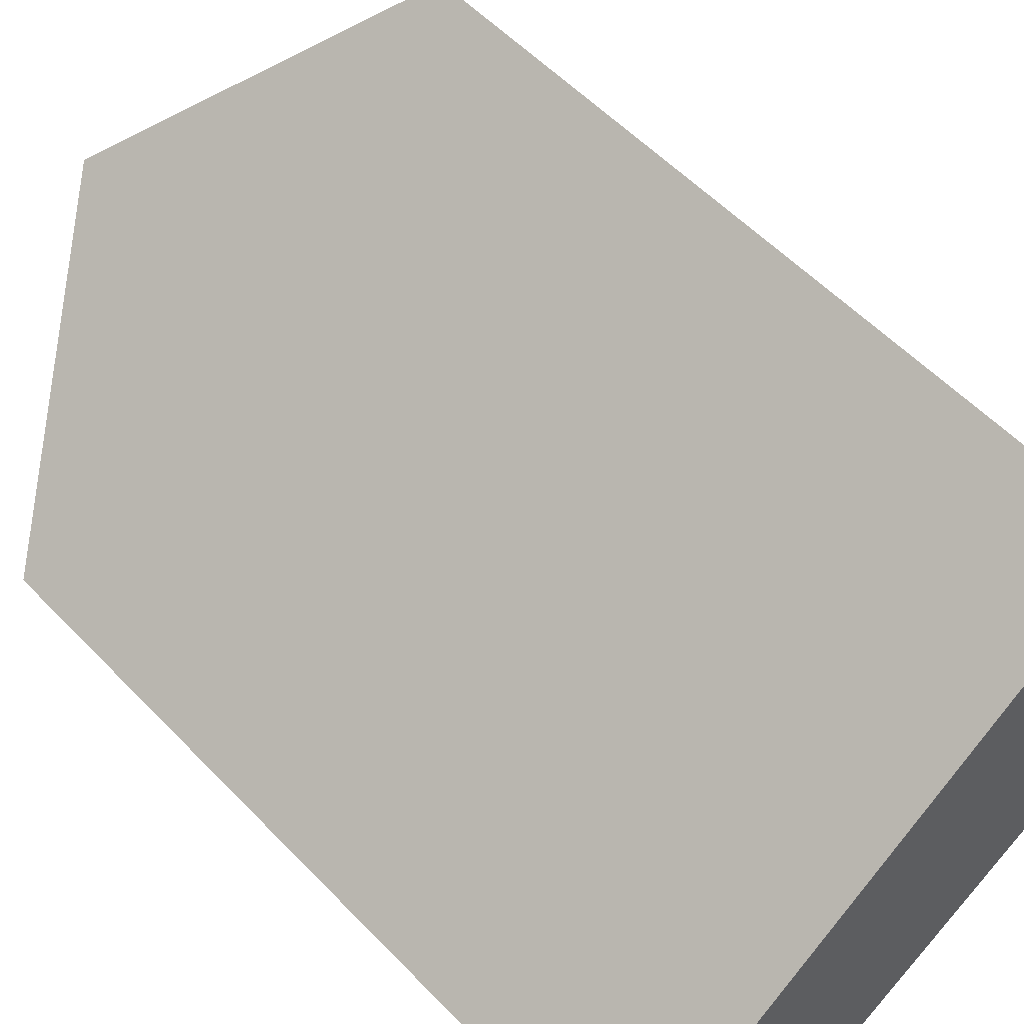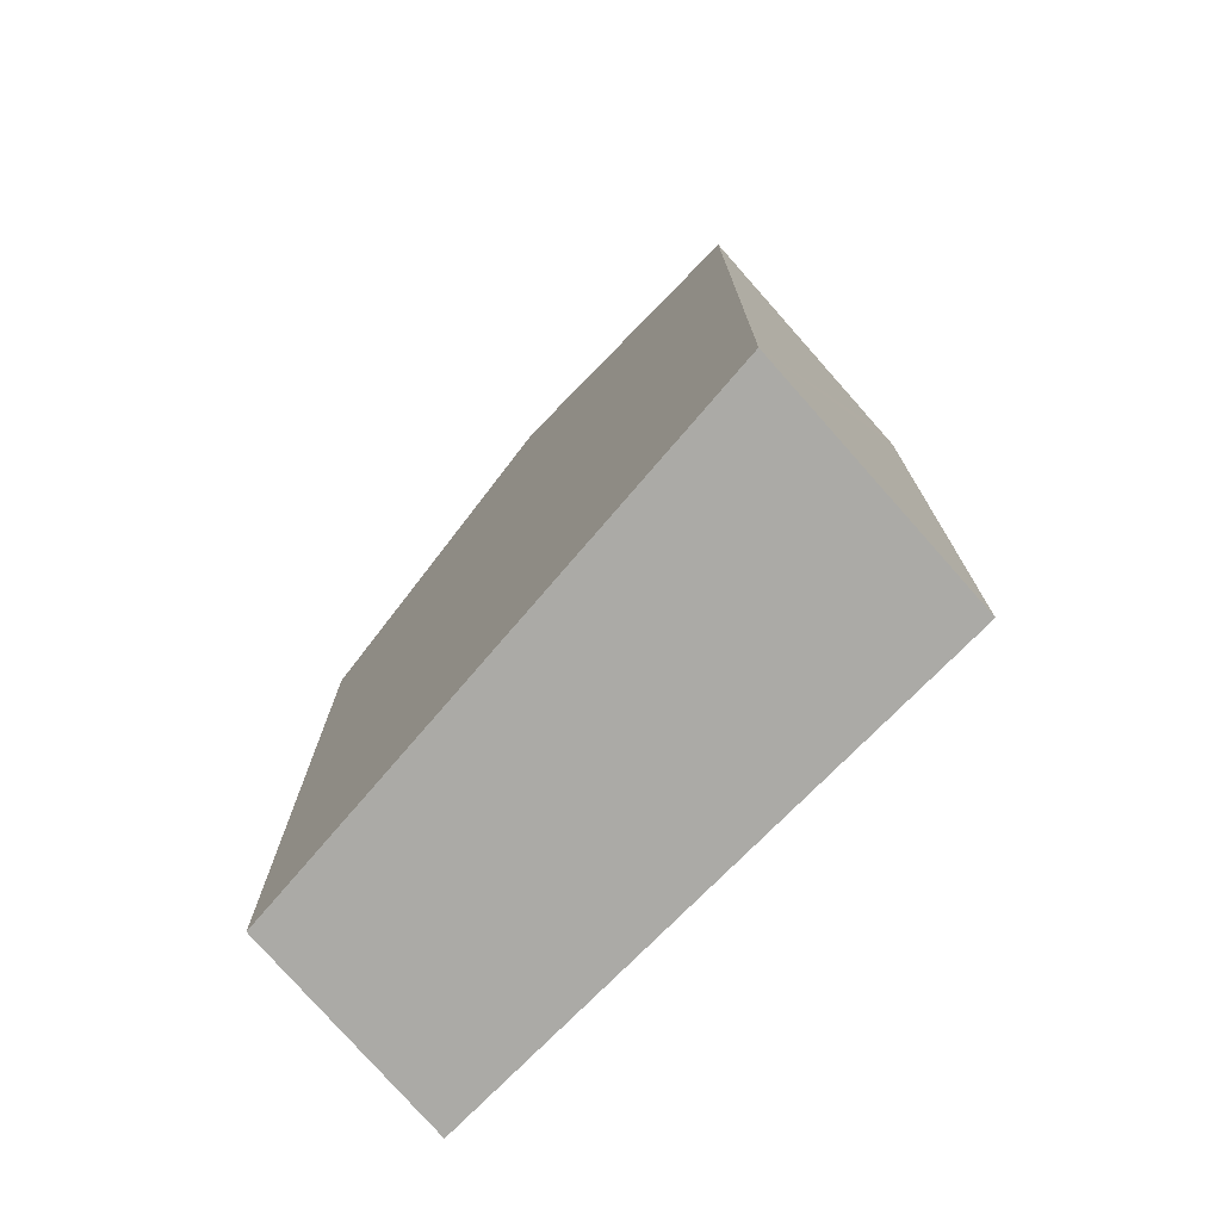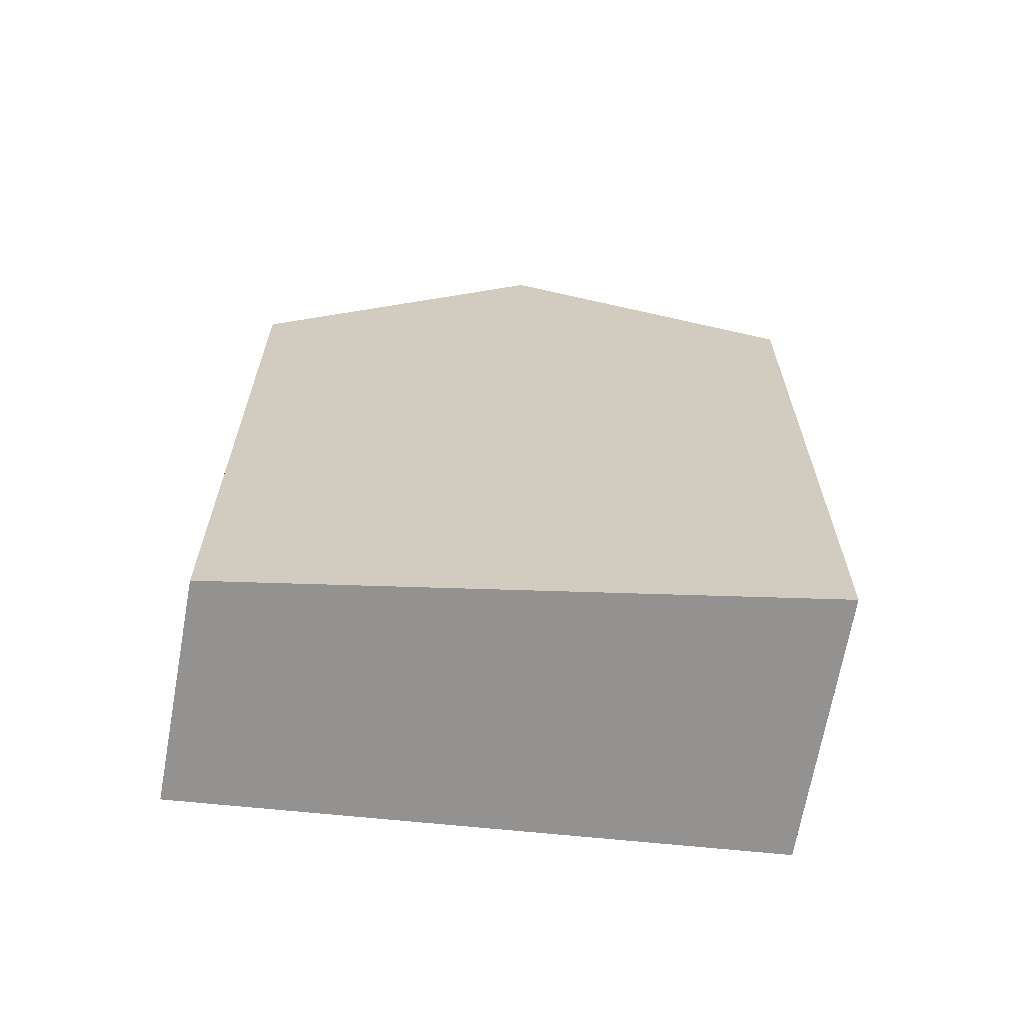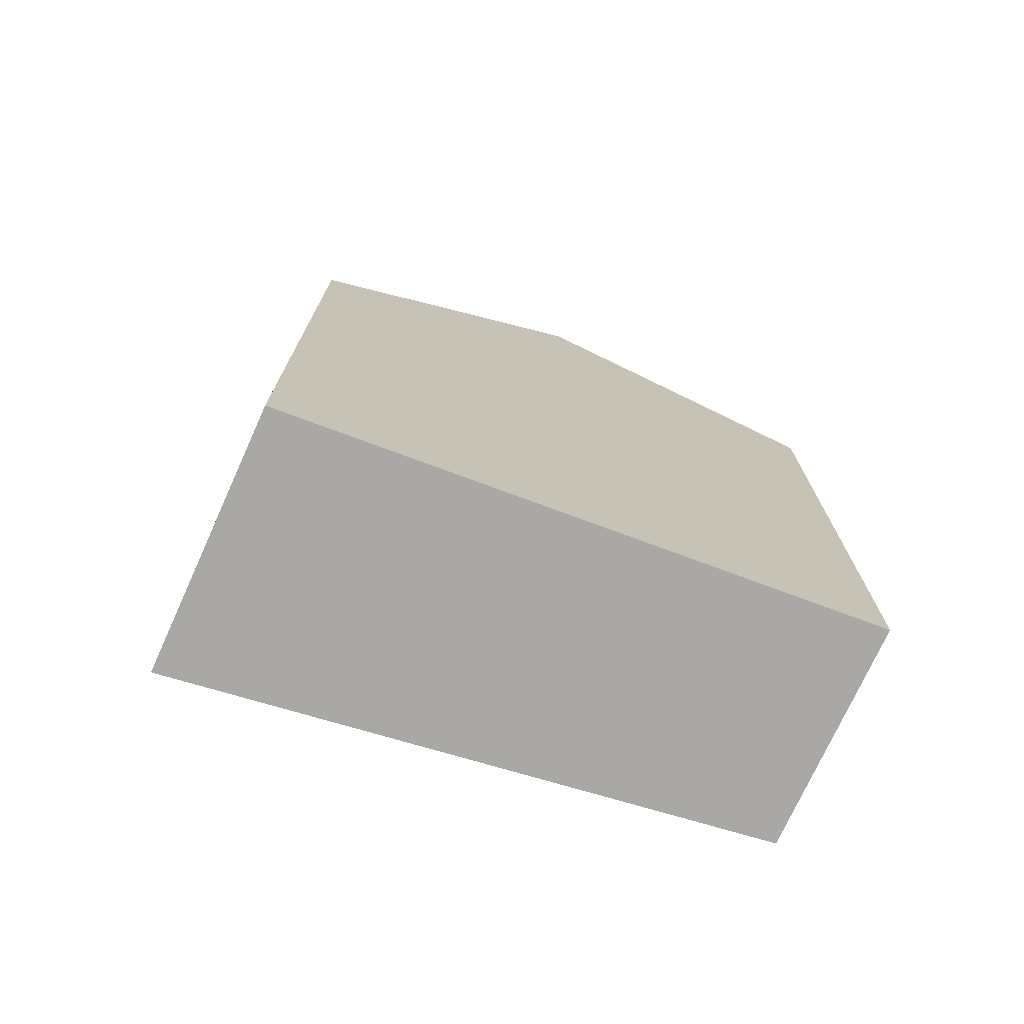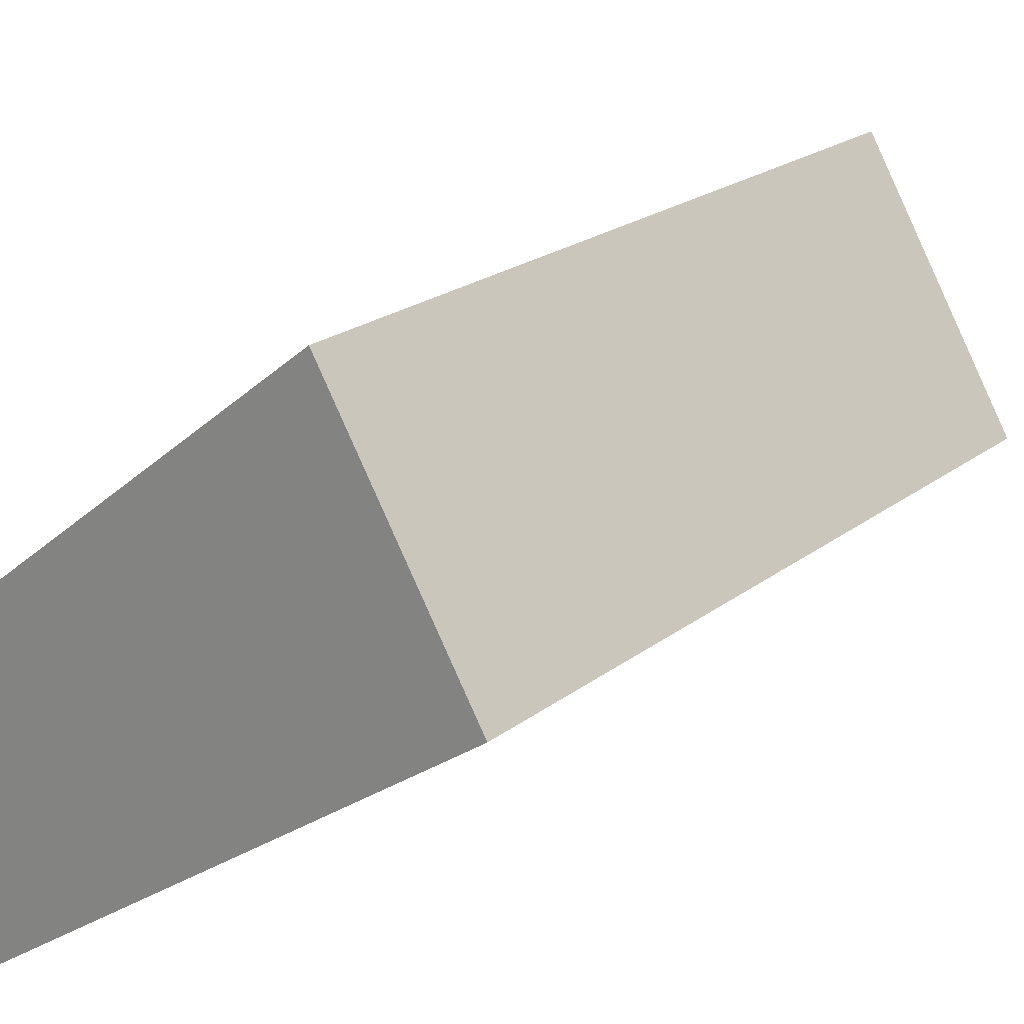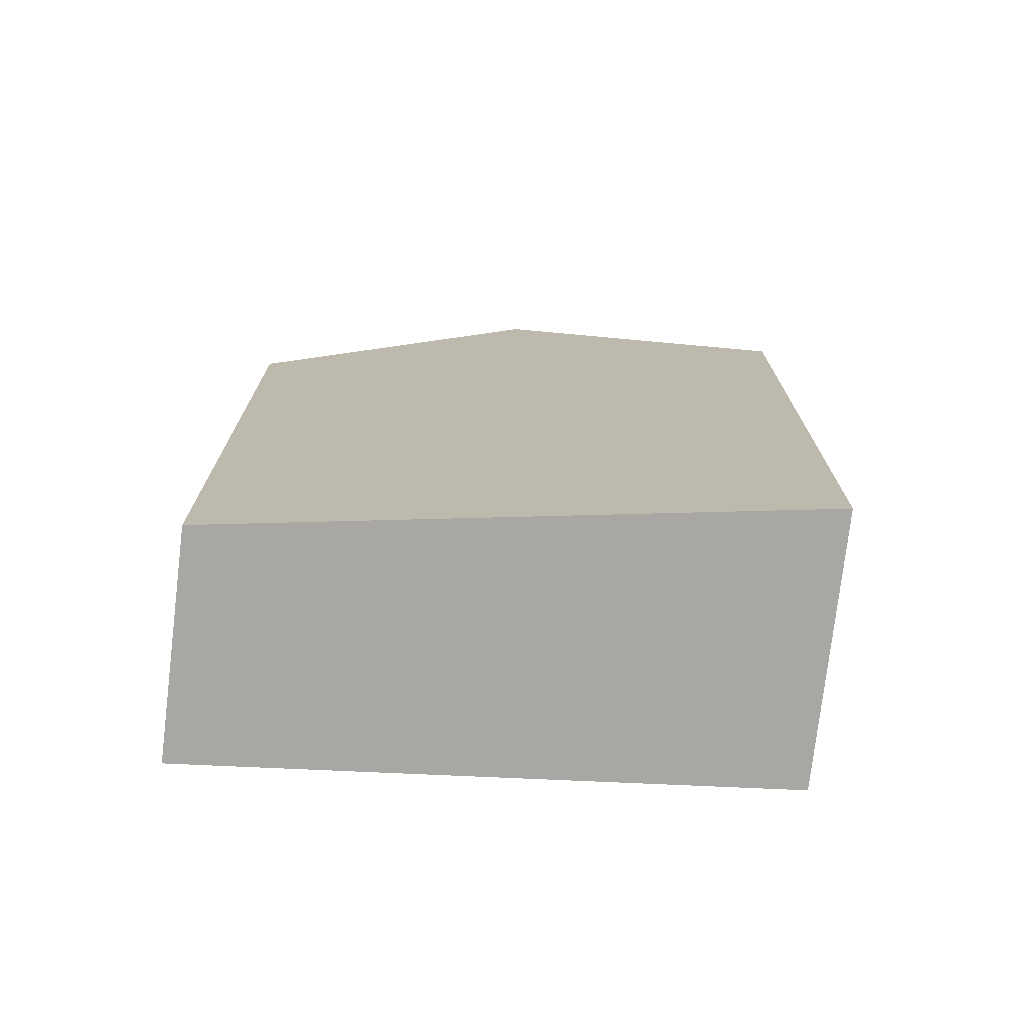
<metadata>
{"format":"obj","ext":"obj","renderer":"f3d","projection":"perspective","resolution":1024,"background":"white","views":[{"elev":55.0,"azim":-42.5,"up":"+Z"},{"elev":-75.9,"azim":11.4,"up":"+Y"},{"elev":-66.5,"azim":-39.8,"up":"+Y"},{"elev":-75.0,"azim":125.7,"up":"+Y"},{"elev":20.4,"azim":35.5,"up":"+Z"},{"elev":-74.5,"azim":-36.5,"up":"+Y"}]}
</metadata>
<code>
v  3.699 14.2 2.886
v  5.887 14.04 -0.37
v  5.674 14.2 -0.514
v  9.535 11.26 2.084
v  9.378 11.26 2.354
v  7.394 11.26 5.77
v  0 11.26 6.893e-16
v  1.772 11.23 -3.138
v  0 0 0
v  1.772 1.921e-16 -3.138
v  7.394 -3.533e-16 5.77
v  3.699 -1.767e-16 2.886
v  9.535 -1.276e-16 2.084
v  9.378 -1.441e-16 2.354
v  5.674 3.147e-17 -0.514
v  5.887 2.266e-17 -0.37
g defaultobject
f 1 2 3
f 2 1 4
f 4 1 5
f 5 1 6
f 7 3 8
f 3 7 1
f 8 9 7
f 9 8 10
f 7 6 1
f 6 7 9
f 6 9 11
f 11 9 12
f 11 5 6
f 5 11 4
f 4 11 13
f 13 11 14
f 2 8 3
f 8 2 4
f 8 4 13
f 8 13 10
f 10 13 15
f 15 13 16
f 12 14 11
f 14 12 9
f 14 9 10
f 14 10 13
f 13 10 16
f 16 10 15

</code>
